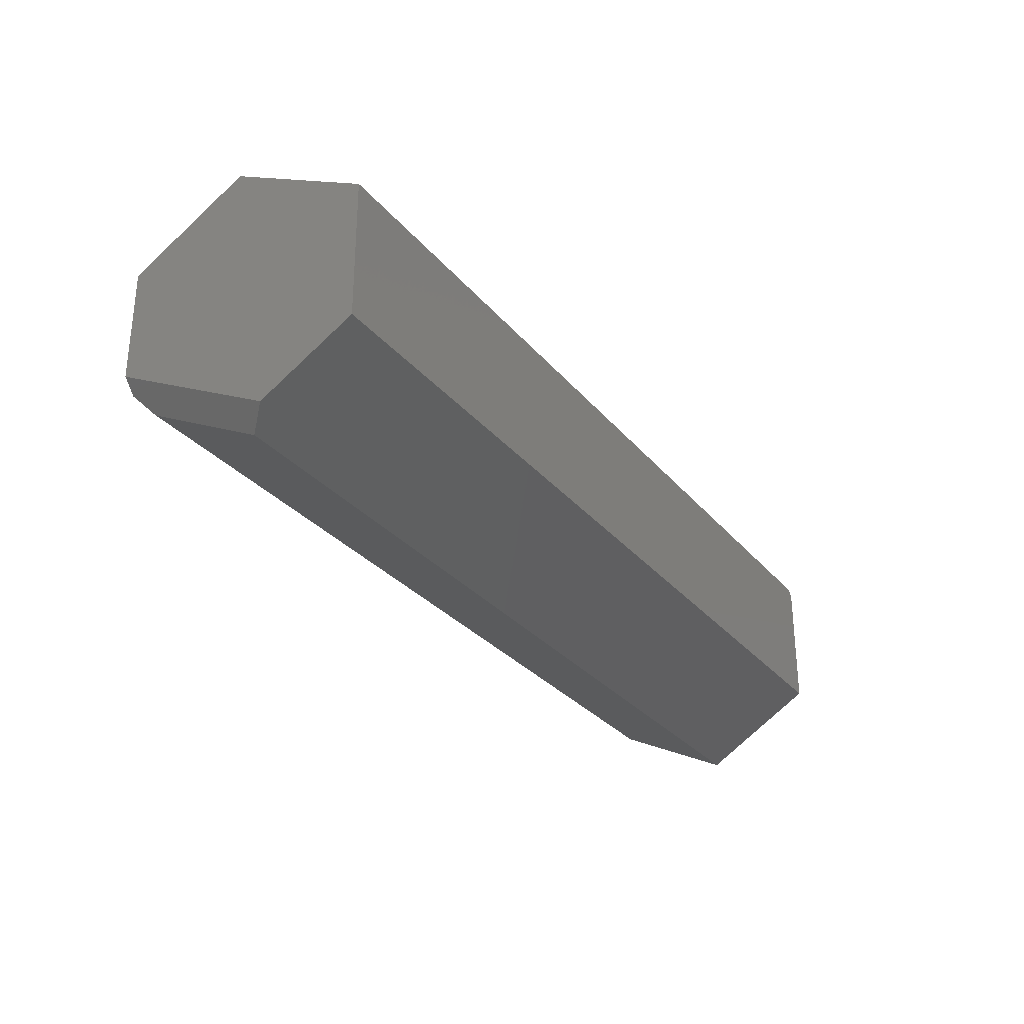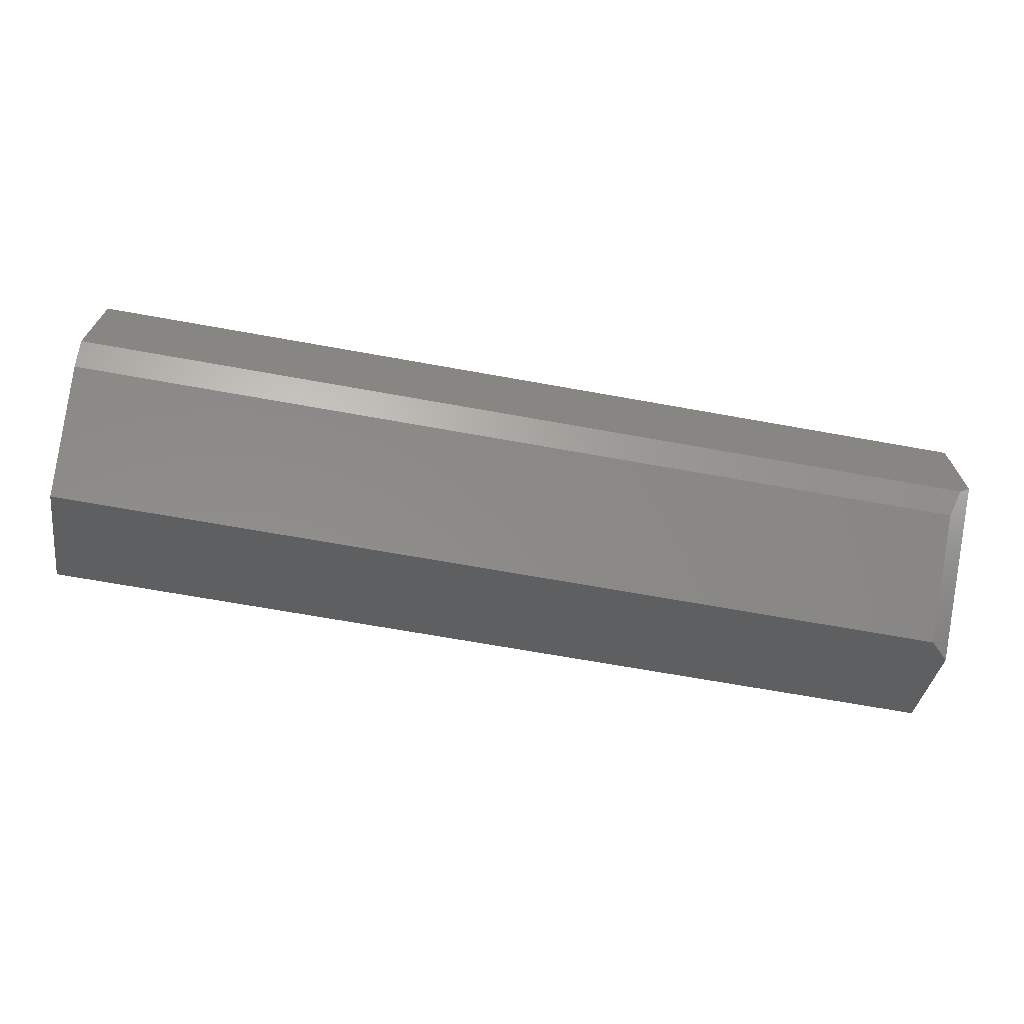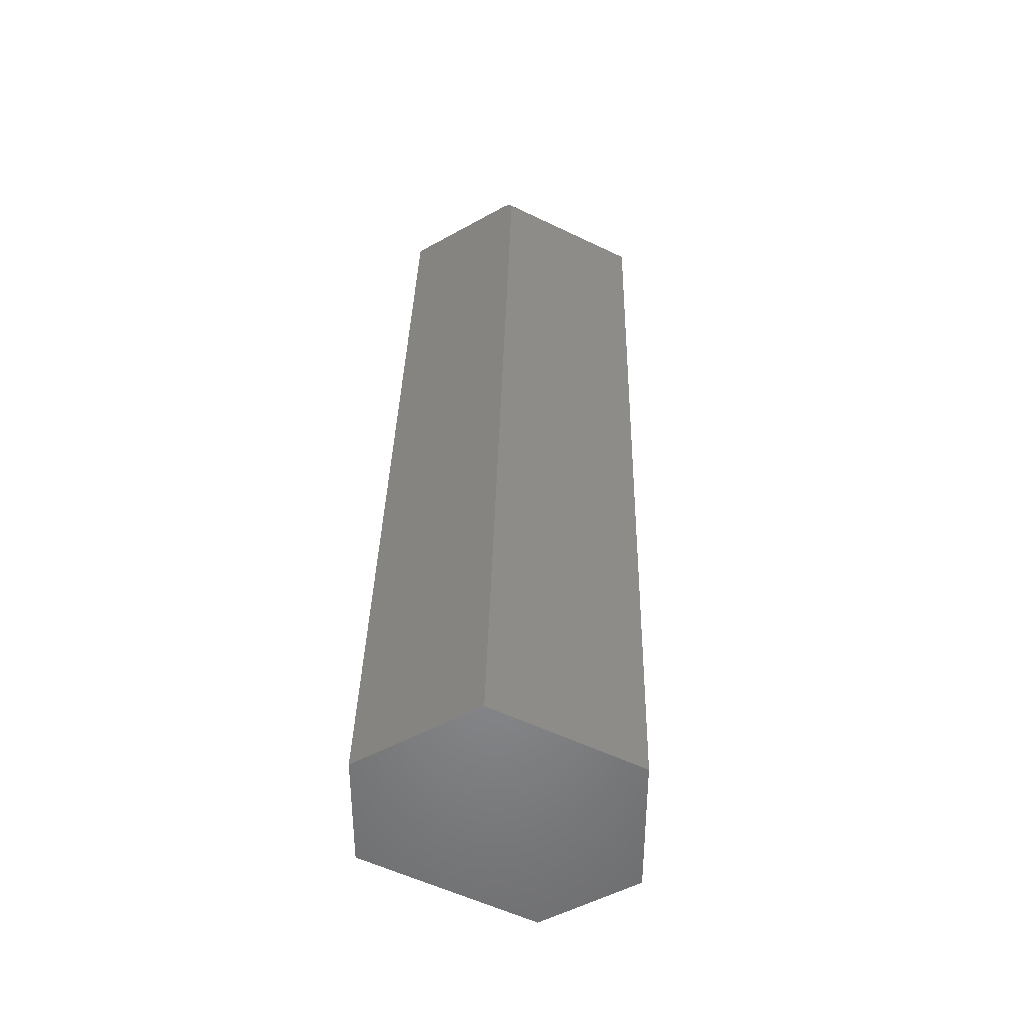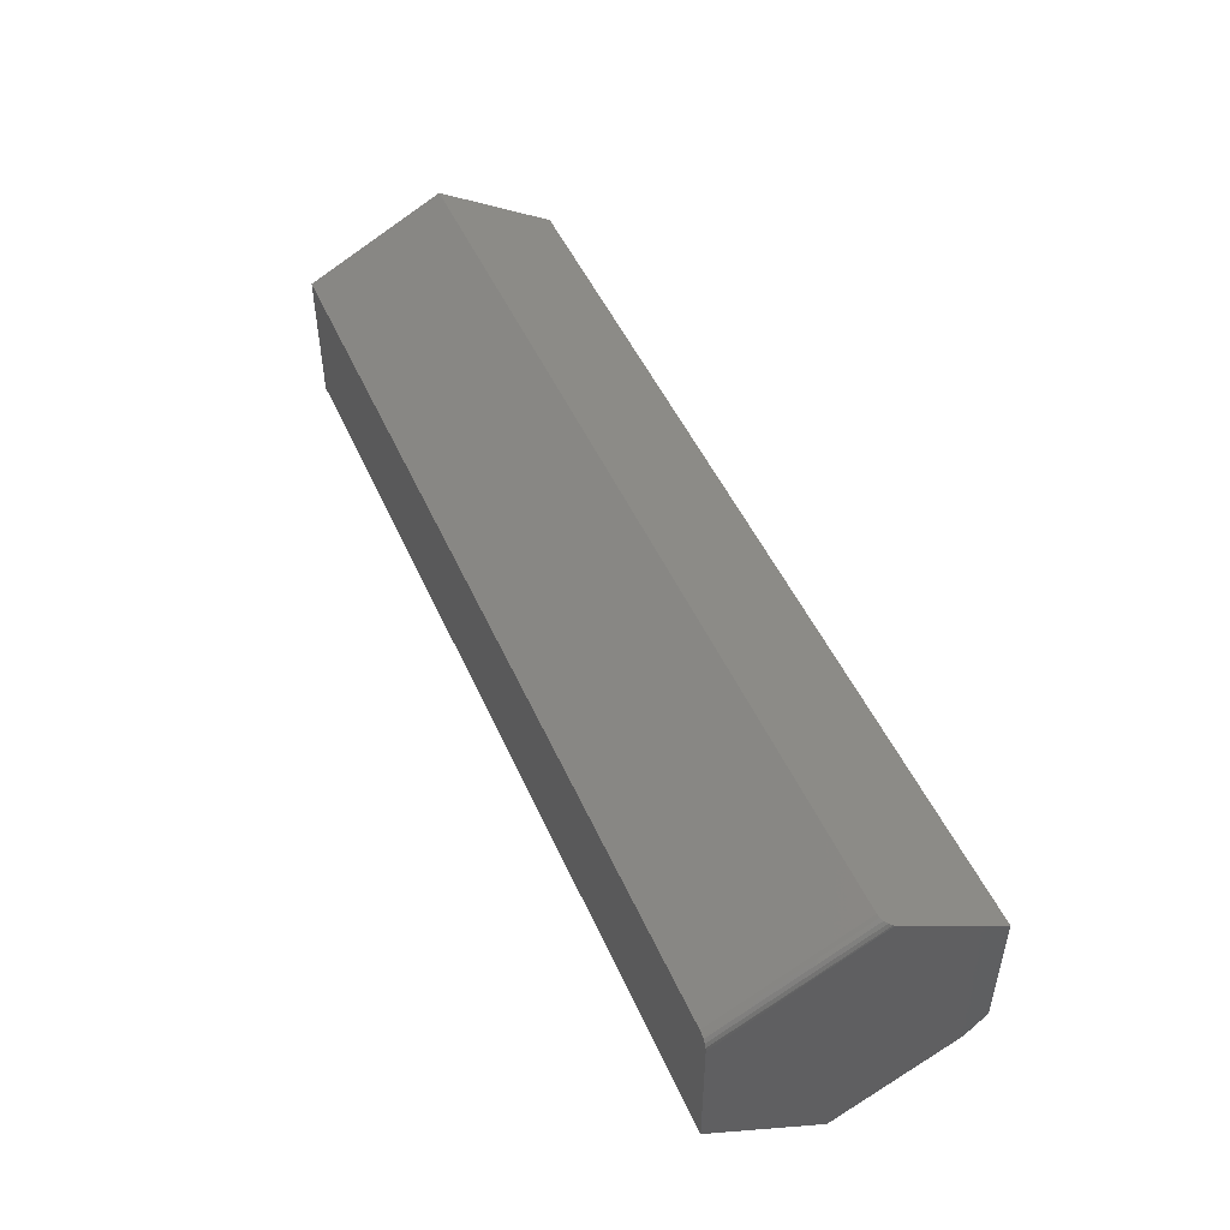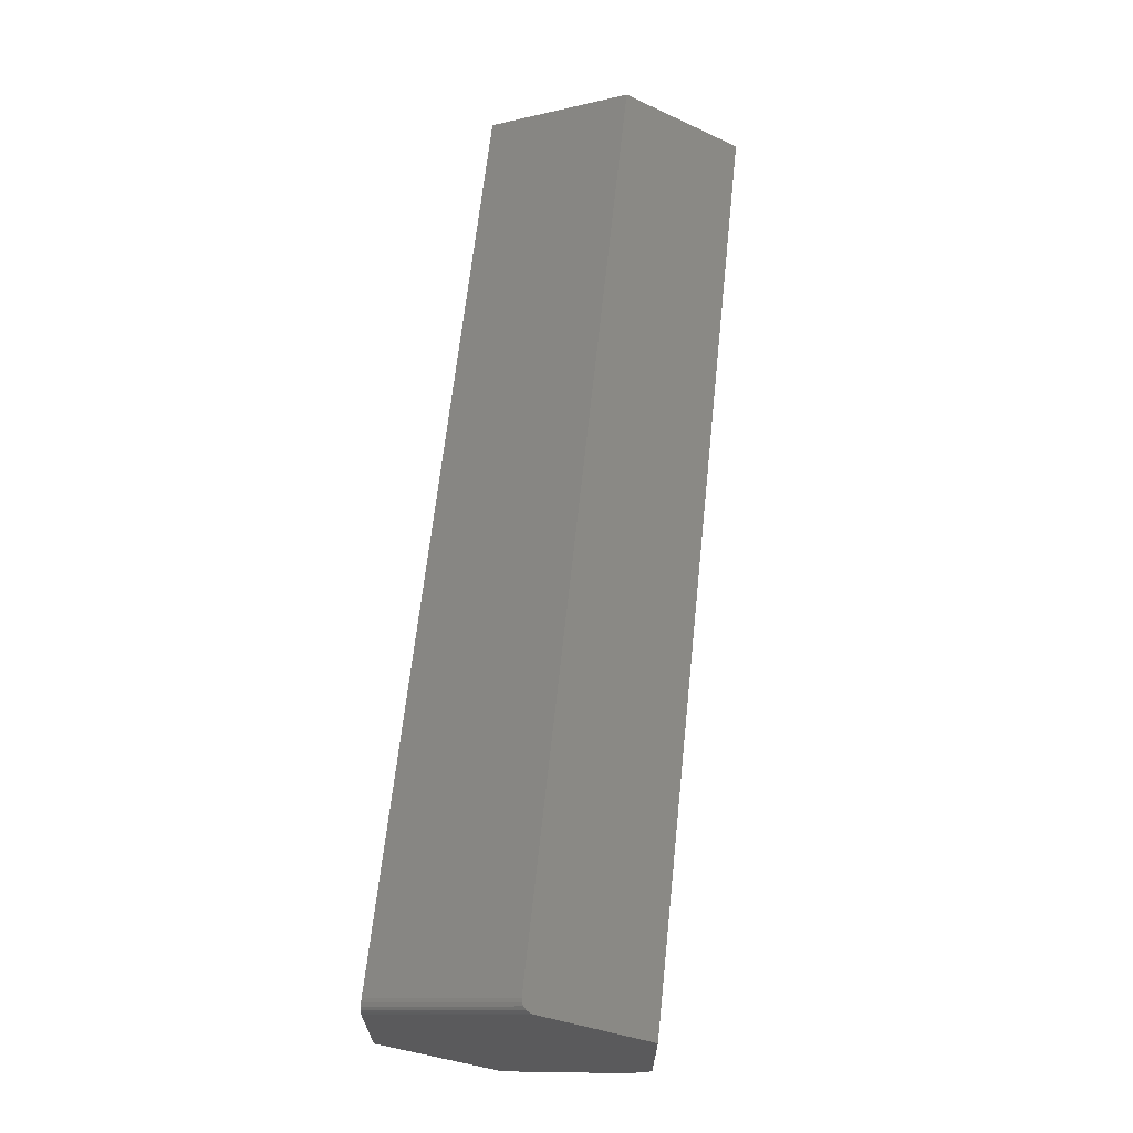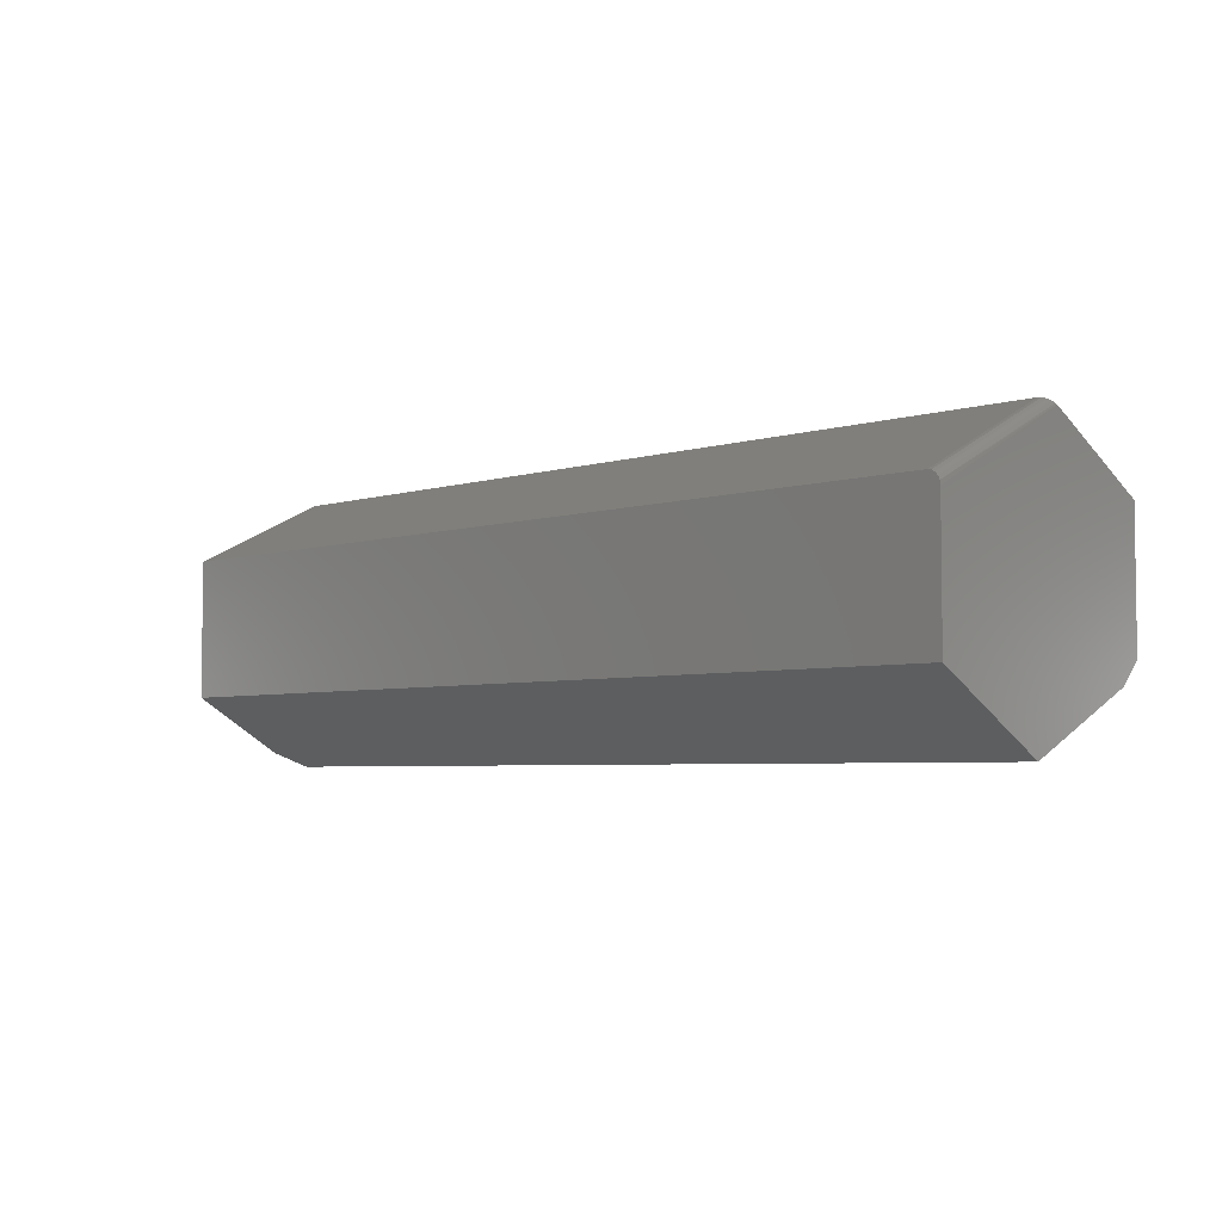
<metadata>
{"format":"stl","ext":"stl","renderer":"f3d","projection":"perspective","resolution":1024,"background":"white","views":[{"elev":-29.3,"azim":-58.5,"up":"+Z"},{"elev":-68.7,"azim":169.8,"up":"+Z"},{"elev":36.0,"azim":-88.6,"up":"+Z"},{"elev":48.6,"azim":66.7,"up":"+Z"},{"elev":65.4,"azim":96.1,"up":"+Z"},{"elev":-4.5,"azim":45.5,"up":"+Z"}]}
</metadata>
<code>
# stl→obj: 27 verts, 50 faces
v 0.6328 -0.08684 0.03863
v 0.6328 0.08684 0.04737
v 0.6328 0.01584 0.08997
v 0.6328 -0.08684 -0.04737
v 0.6328 -0.007895 -0.09474
v 0.6328 0.07287 -0.05436
v 0.6328 0.08684 -0.03956
v 0.01562 -0.007895 -0.09474
v 0 -0.02378 -0.08521
v 0.01562 0.07287 -0.05436
v 0 0.08684 -0.0299
v 0.008637 0.08684 -0.03956
v 0 0.08684 0.04737
v 0.6324 -0.08684 0.04134
v 0.6313 -0.08684 0.04377
v 0.6296 -0.08684 0.0457
v 0.6274 -0.08684 0.04694
v 0.625 -0.08684 0.04737
v 0 -0.08684 0.04737
v 0 -0.08684 -0.04737
v 0 0.007895 0.09474
v 0.625 0.007895 0.09474
v 0.6313 0.01115 0.09278
v 0.6327 0.01456 0.09074
v 0.6324 0.01335 0.09146
v 0.6274 0.008285 0.0945
v 0.6296 0.00941 0.09383
f 1 2 3
f 4 5 6
f 4 6 7
f 4 7 2
f 4 2 1
f 8 9 10
f 10 9 11
f 10 11 12
f 2 7 13
f 13 7 12
f 13 12 11
f 8 10 5
f 5 10 6
f 6 10 7
f 7 10 12
f 1 14 15
f 4 1 15
f 4 15 16
f 4 16 17
f 4 17 18
f 4 18 19
f 4 19 20
f 21 19 22
f 22 19 18
f 3 23 24
f 23 25 24
f 26 27 23
f 2 13 21
f 2 21 22
f 2 22 26
f 2 26 23
f 2 23 3
f 1 24 14
f 1 3 24
f 22 18 17
f 27 16 15
f 27 15 23
f 23 15 14
f 23 14 25
f 24 25 14
f 16 27 17
f 17 27 26
f 17 26 22
f 21 13 19
f 9 20 11
f 11 20 19
f 11 19 13
f 5 4 8
f 8 4 20
f 8 20 9

</code>
